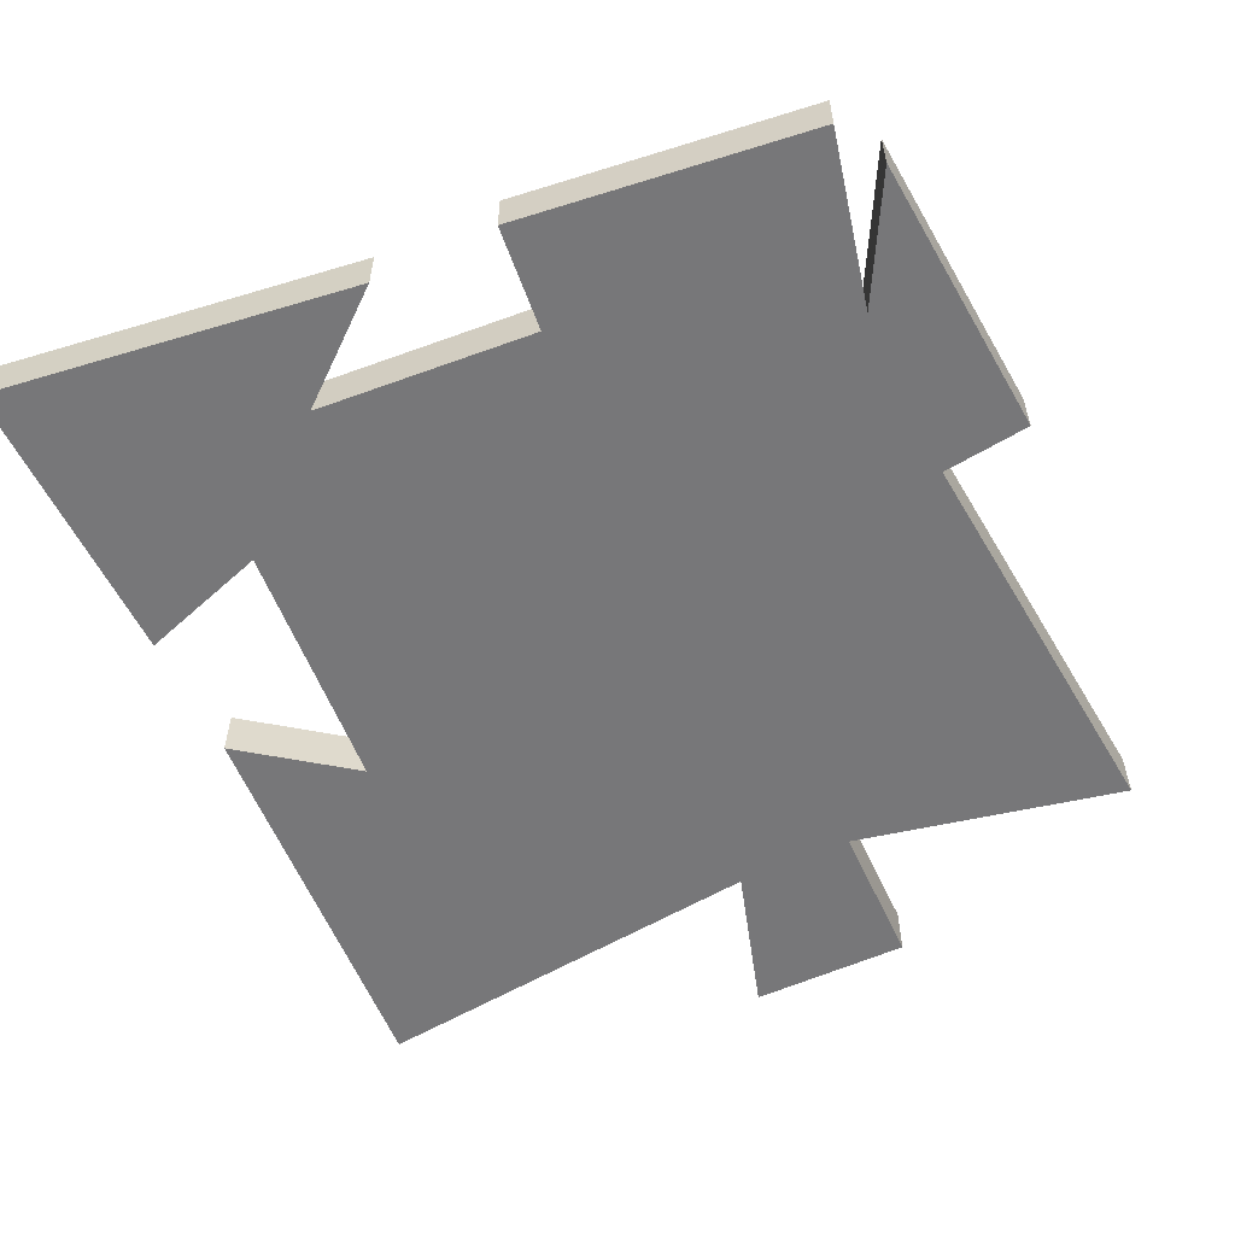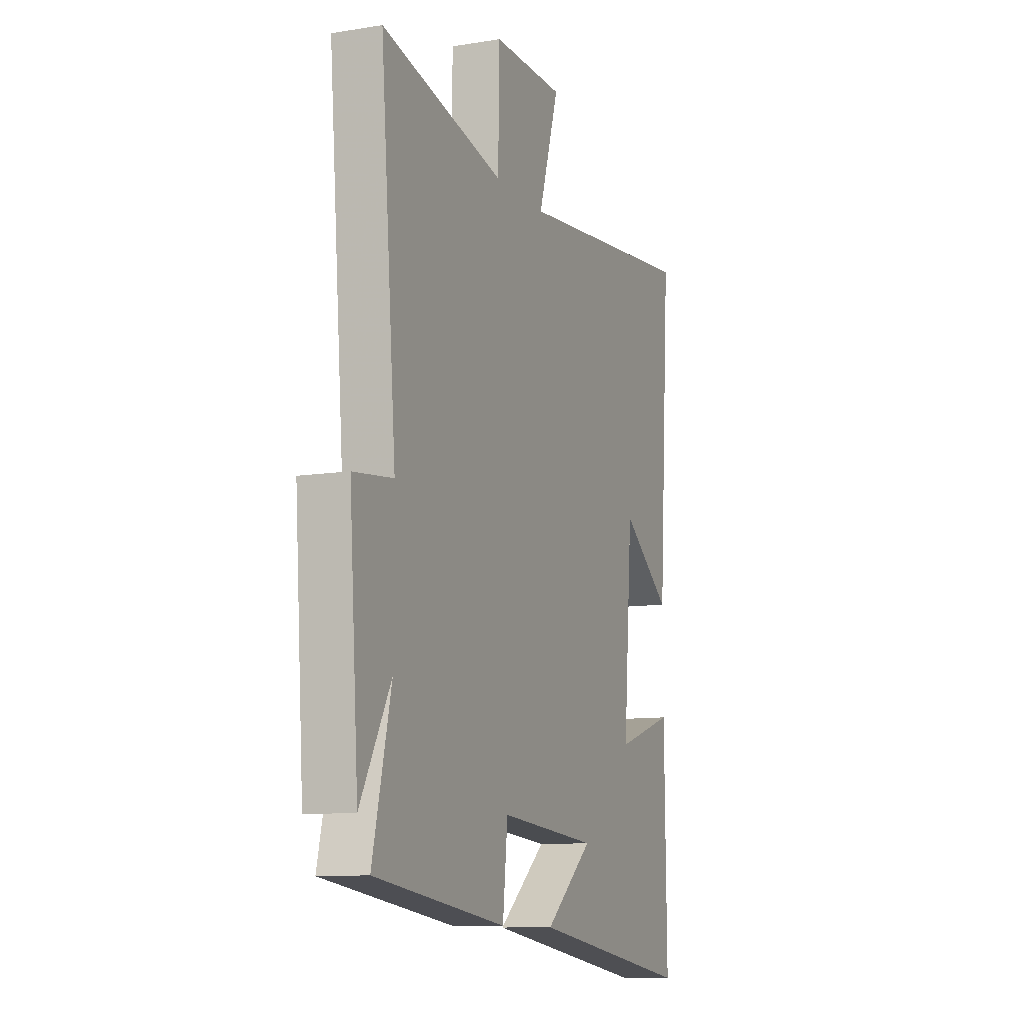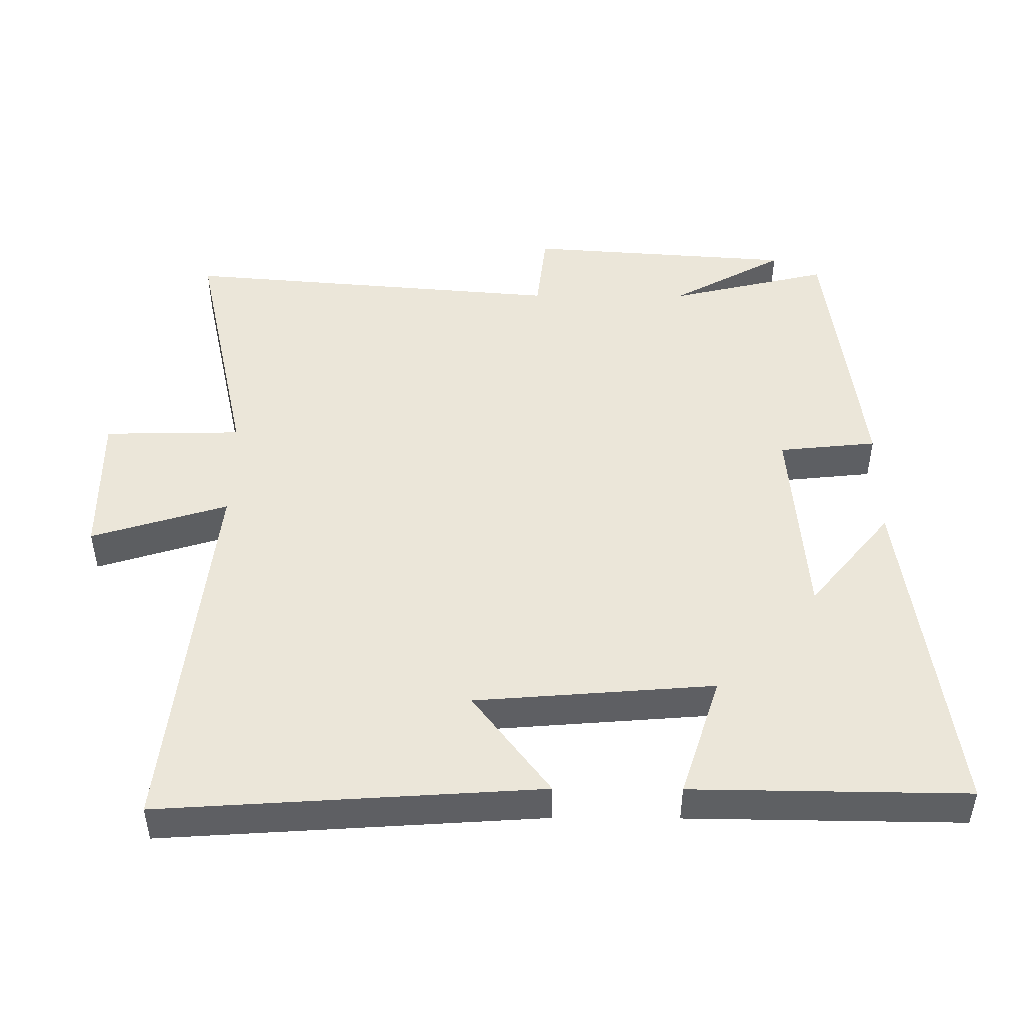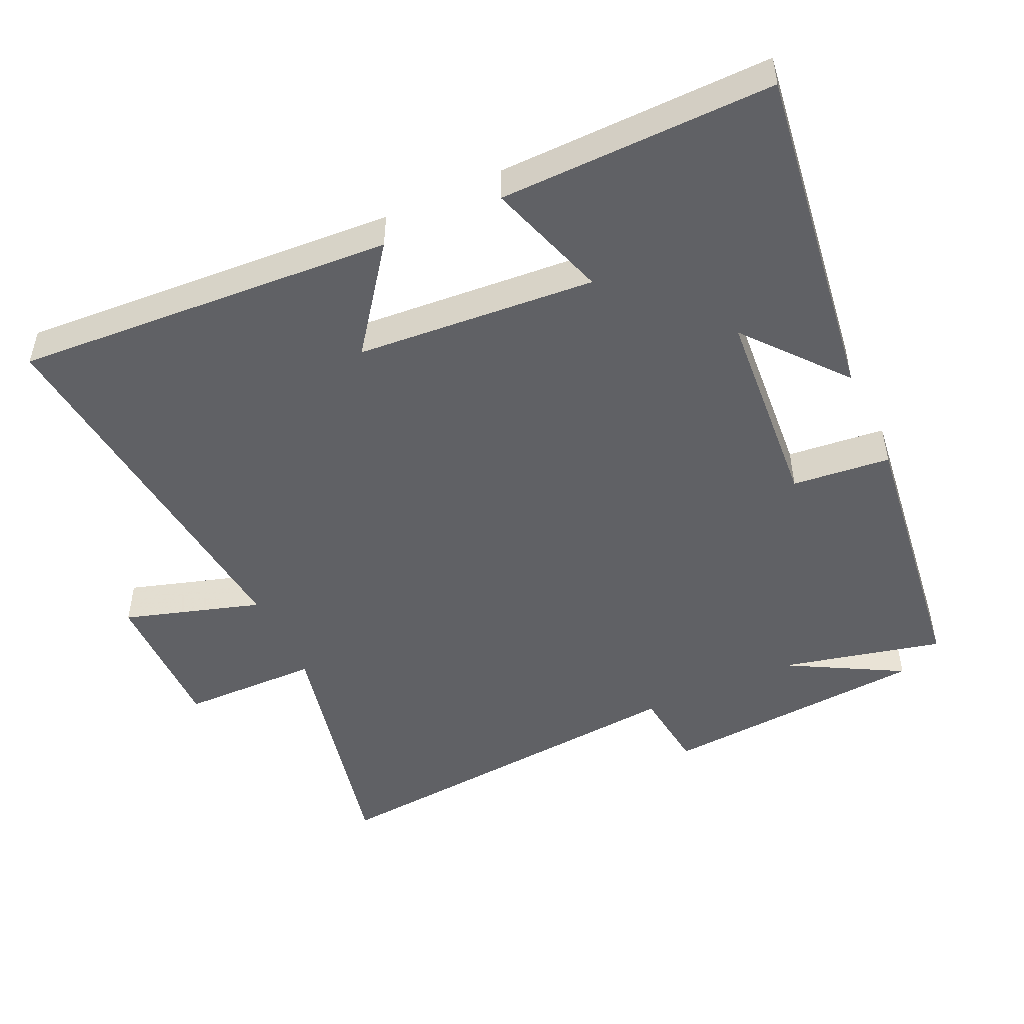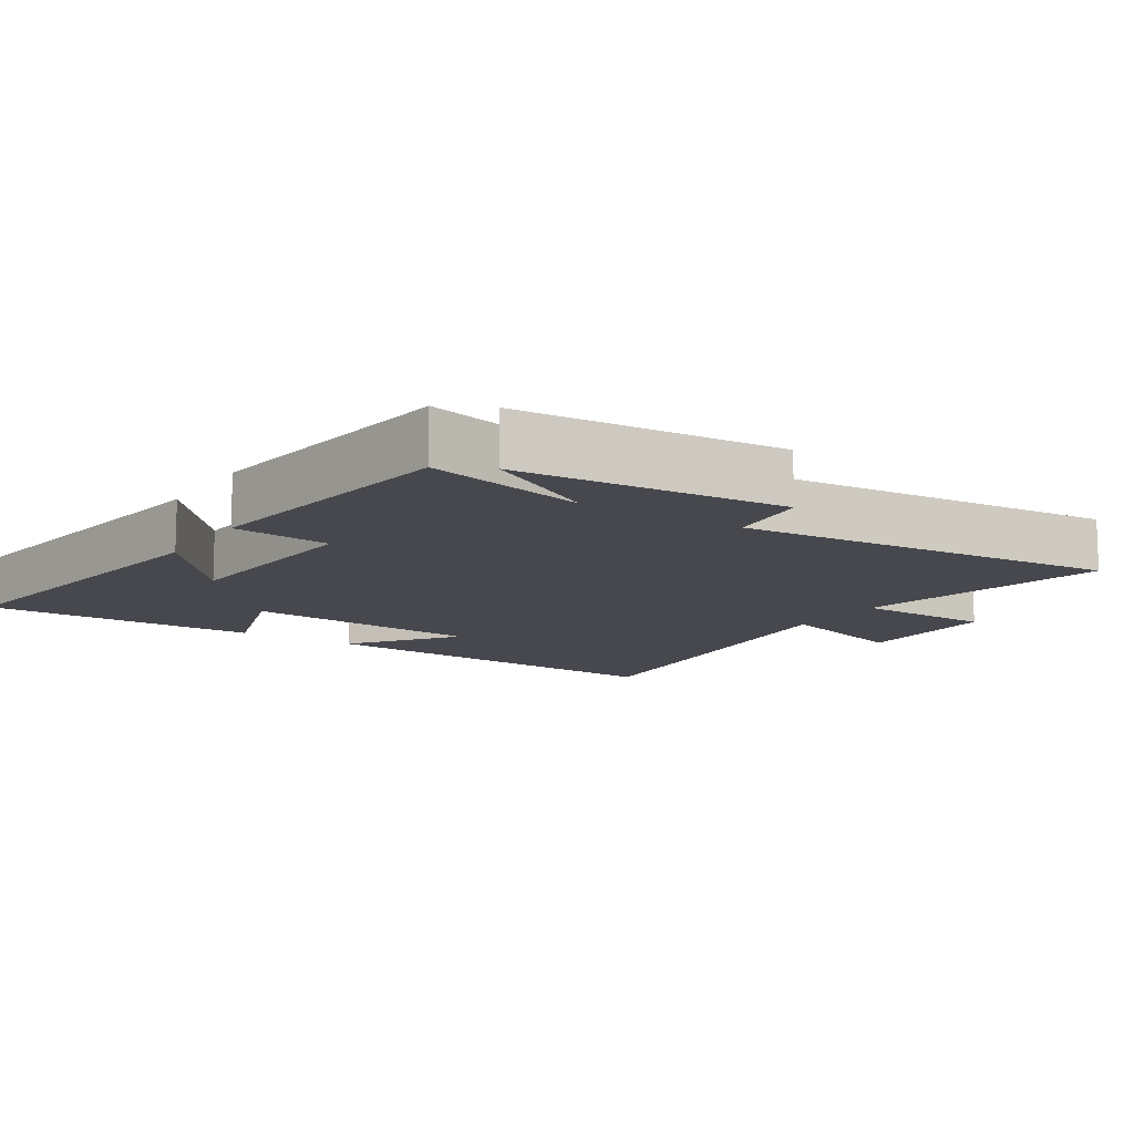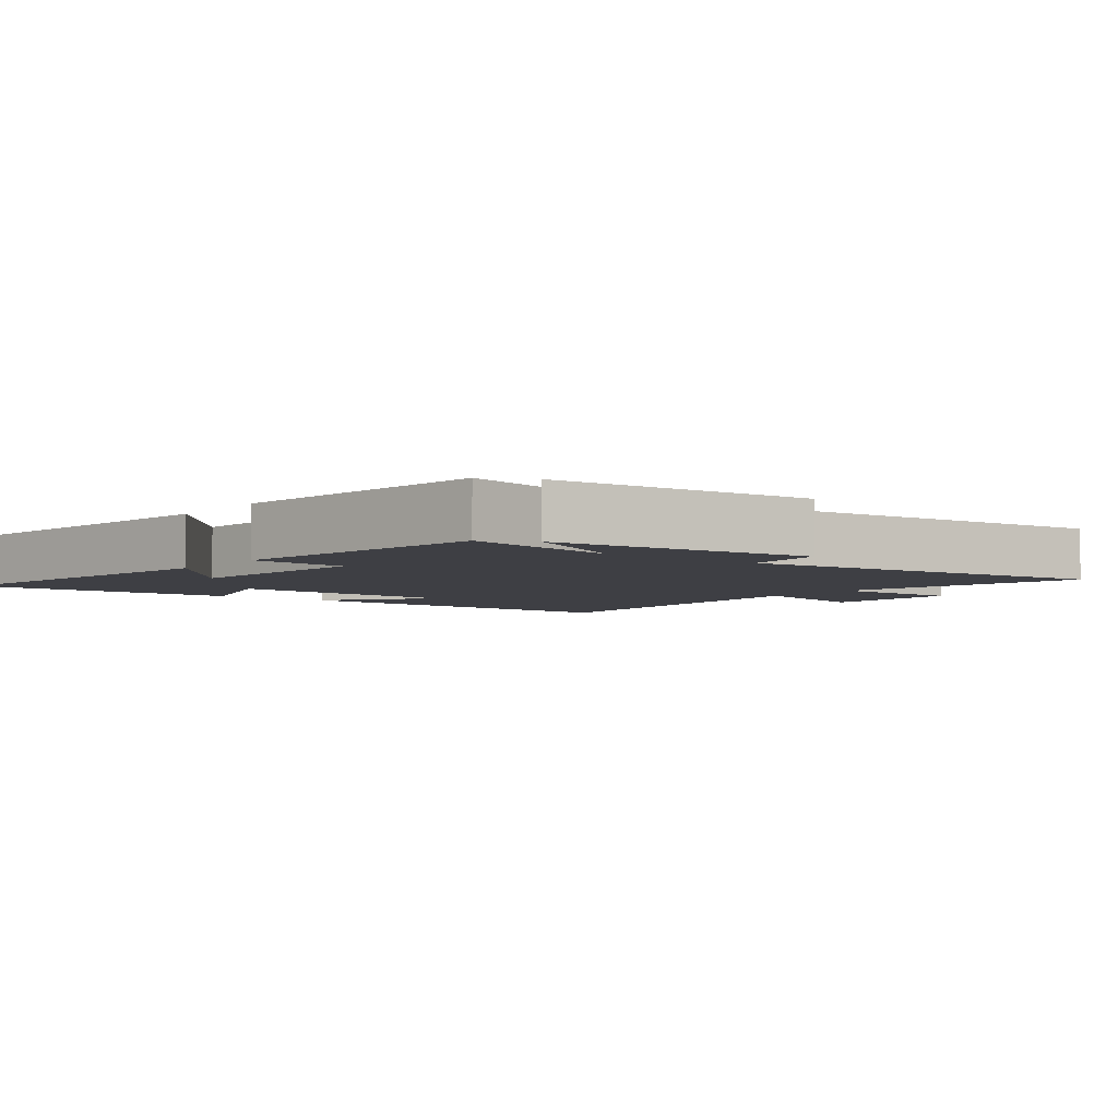
<metadata>
{"format":"obj","ext":"obj","renderer":"f3d","projection":"perspective","resolution":1024,"background":"white","views":[{"elev":-57.2,"azim":-154.5,"up":"+Y"},{"elev":-10.5,"azim":-67.8,"up":"+Z"},{"elev":47.7,"azim":90.3,"up":"+Y"},{"elev":-49.3,"azim":115.0,"up":"+Y"},{"elev":-11.7,"azim":-122.8,"up":"+Y"},{"elev":-4.4,"azim":-127.3,"up":"+Y"}]}
</metadata>
<code>
v -0.547 0.07 0.582
v -0.177 0.07 0.5
v -0.173 0.07 0.701
v 0.043 0.07 0.699
v -0.019 0.07 0.5
v 0.537 0.07 0.56
v 0.5 0.07 0.007
v 0.35 0.07 0.12
v 0.322 0.07 -0.228
v 0.5 0.07 -0.171
v 0.505 0.07 -0.571
v 0.01 0.07 -0.5
v 0.155 0.07 -0.381
v -0.143 0.07 -0.357
v -0.158 0.07 -0.5
v -0.556 0.07 -0.448
v -0.5 0.07 -0.213
v -0.592 0.07 -0.379
v -0.62 0.07 0.011
v -0.5 0.07 0.025
v -0.547 0 0.582
v -0.177 0 0.5
v -0.173 0 0.701
v 0.043 0 0.699
v -0.019 0 0.5
v 0.537 0 0.56
v 0.5 0 0.007
v 0.35 0 0.12
v 0.322 0 -0.228
v 0.5 0 -0.171
v 0.505 0 -0.571
v 0.01 0 -0.5
v 0.155 0 -0.381
v -0.143 0 -0.357
v -0.158 0 -0.5
v -0.556 0 -0.448
v -0.5 0 -0.213
v -0.592 0 -0.379
v -0.62 0 0.011
v -0.5 0 0.025
f 17 18 19 20
f 14 15 16 17
f 13 14 17 20
f 10 11 12 13
f 9 10 13
f 20 1 2
f 13 20 2
f 9 13 2
f 8 9 2
f 5 6 7 8
f 2 3 4 5
f 2 5 8
f 40 39 38 37
f 37 36 35 34
f 40 37 34 33
f 33 32 31 30
f 33 30 29
f 22 21 40
f 22 40 33
f 22 33 29
f 22 29 28
f 28 27 26 25
f 25 24 23 22
f 28 25 22
f 1 21 22 2
f 2 22 23 3
f 3 23 24 4
f 4 24 25 5
f 5 25 26 6
f 6 26 27 7
f 7 27 28 8
f 8 28 29 9
f 9 29 30 10
f 10 30 31 11
f 11 31 32 12
f 12 32 33 13
f 13 33 34 14
f 14 34 35 15
f 15 35 36 16
f 16 36 37 17
f 17 37 38 18
f 18 38 39 19
f 19 39 40 20
f 20 40 21 1

</code>
